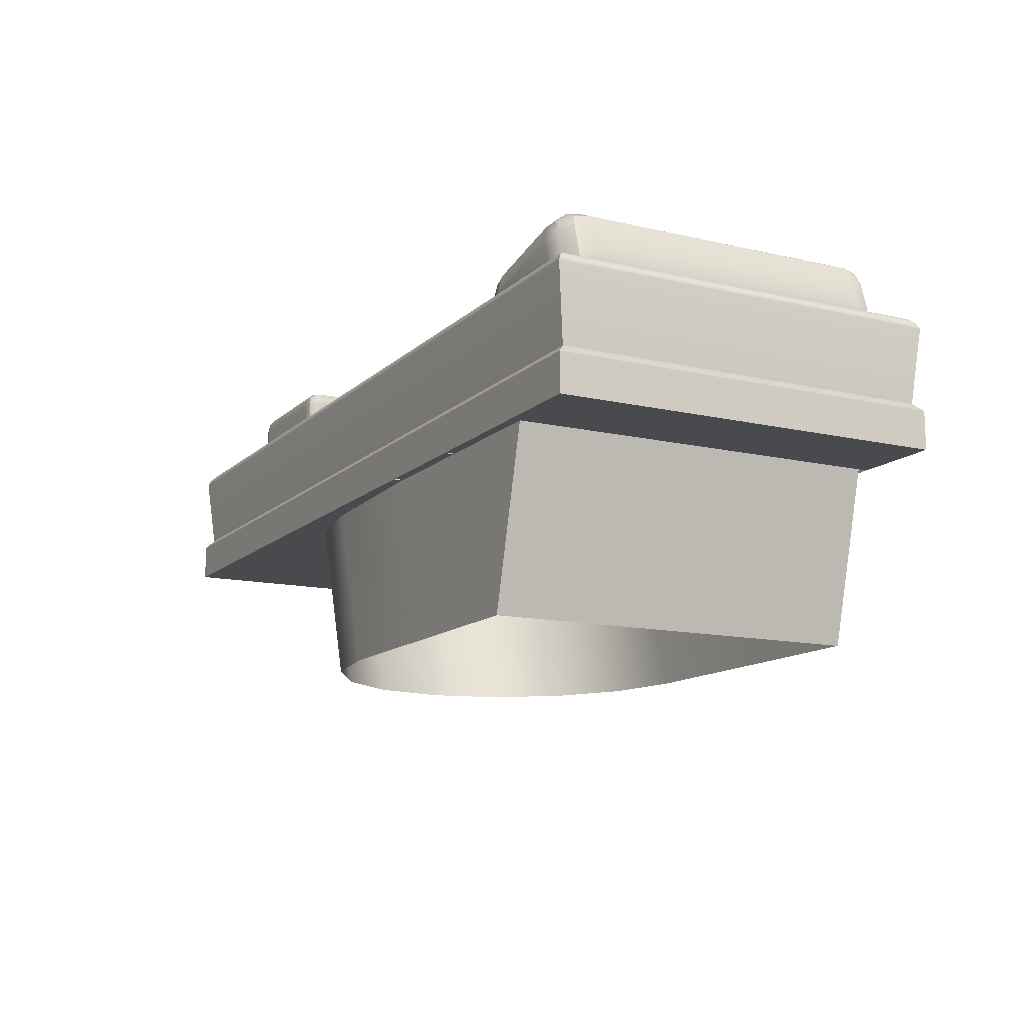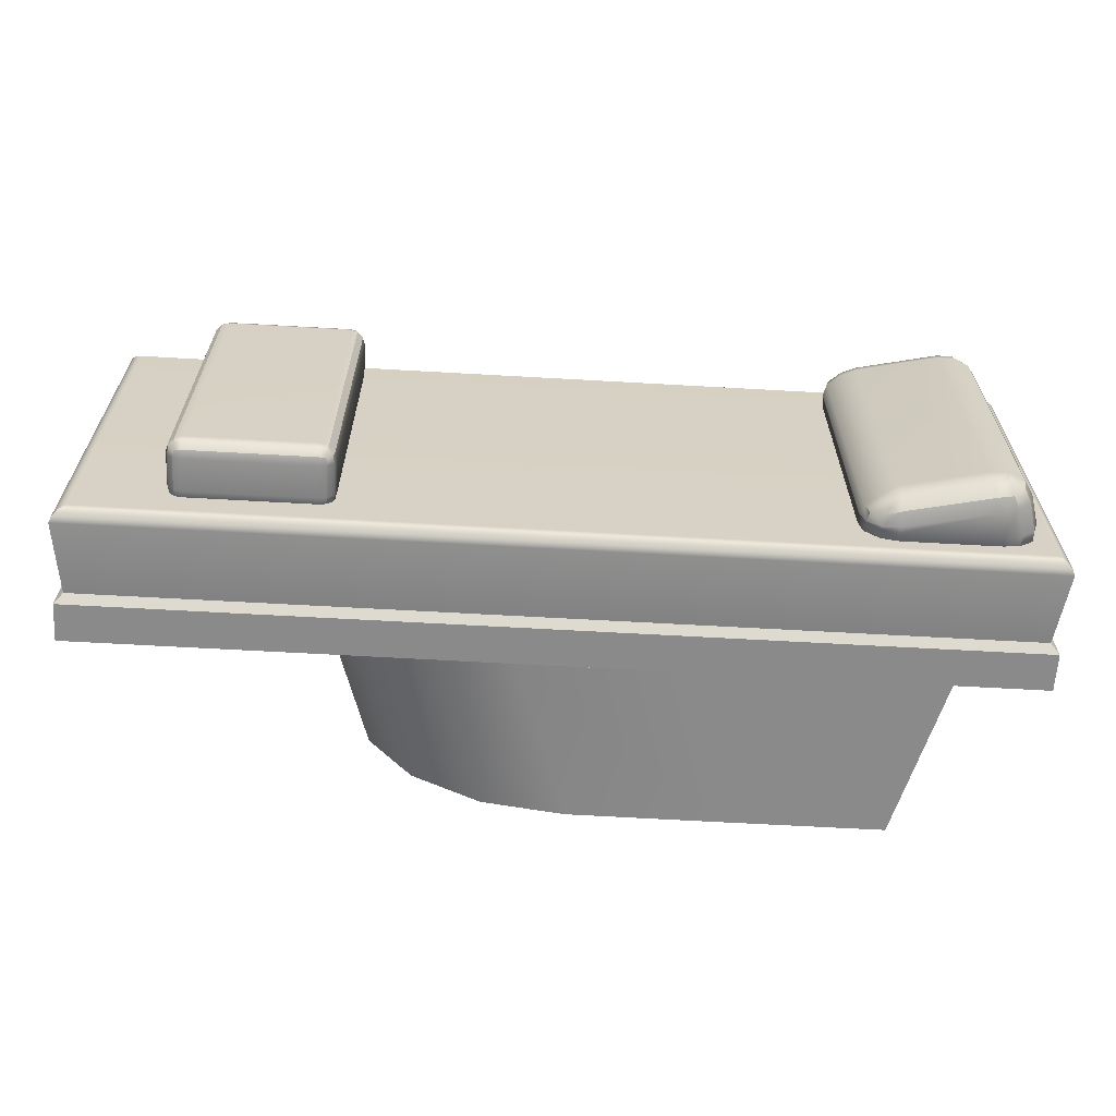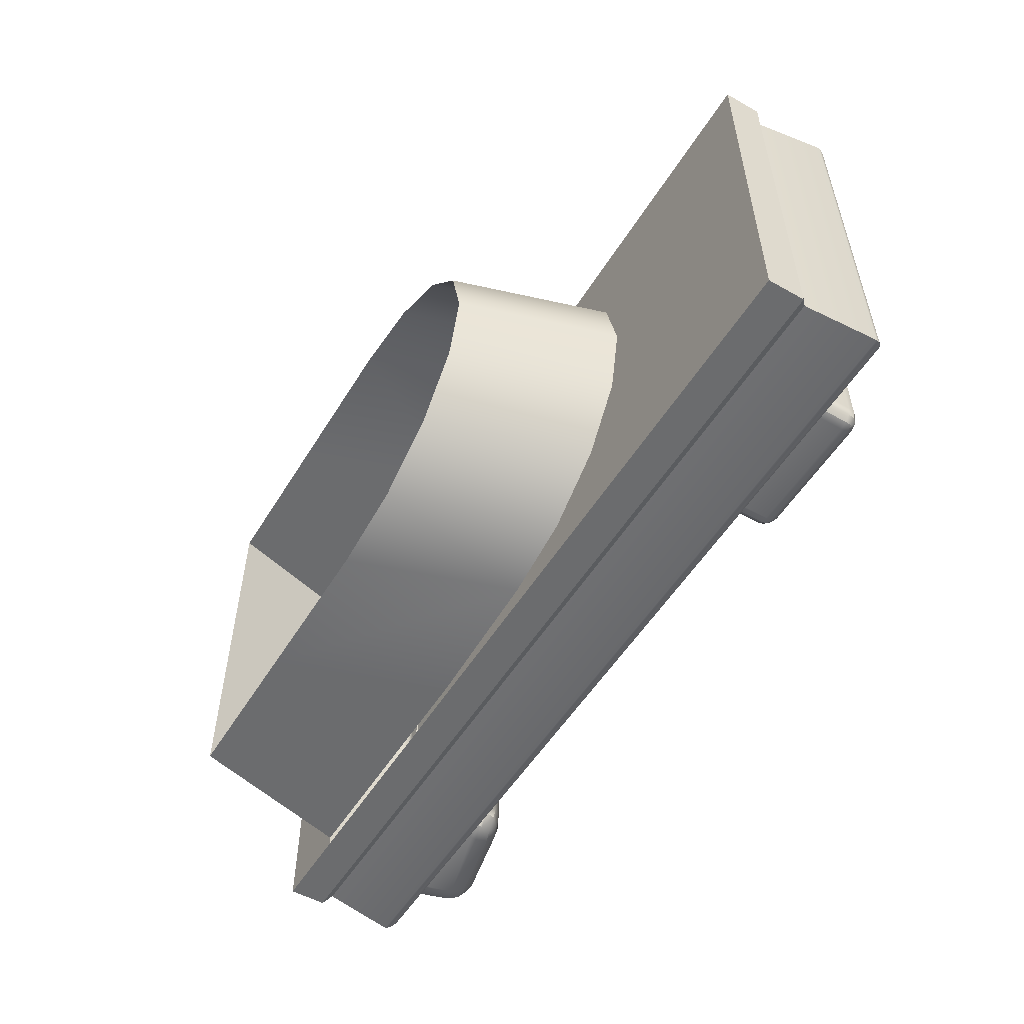
<metadata>
{"format":"obj","ext":"obj","renderer":"f3d","projection":"perspective","resolution":1024,"background":"white","views":[{"elev":-13.0,"azim":-117.9,"up":"+Y"},{"elev":-63.5,"azim":176.7,"up":"+Z"},{"elev":-53.6,"azim":58.9,"up":"+Z"}]}
</metadata>
<code>
g polySurface2372
v -0.3979 -0.1267 -0.2829
v -0.4639 0.1267 -0.2829
v -0.4639 0.1267 0.2829
v -0.3979 -0.1267 0.2829
v -0.07634 0.1267 0.2829
v -0.3979 -0.1267 0.2829
v -0.4639 0.1267 0.2829
v -0.1642 -0.1267 0.2829
v 0.06758 -0.1267 0.2821
v 0.15 0.12 0.2821
v 0.2702 0.1164 0.2604
v 0.1906 -0.1267 0.2604
v 0.3721 0.1133 0.1991
v 0.2948 -0.1267 0.1991
v 0.44 0.1113 0.1077
v 0.3644 -0.1267 0.1077
v 0.4639 0.1106 -8.821e-06
v 0.3889 -0.1267 2.384e-07
v 0.44 0.1113 -0.1077
v 0.3889 -0.1267 2.384e-07
v 0.4639 0.1106 -8.821e-06
v 0.3644 -0.1267 -0.1077
v 0.3721 0.1133 -0.1991
v 0.2948 -0.1267 -0.1991
v 0.2702 0.1164 -0.2604
v 0.1906 -0.1267 -0.2604
v 0.15 0.12 -0.2821
v 0.06758 -0.1267 -0.2821
v -0.1642 -0.1267 -0.2829
v -0.07634 0.1267 -0.2829
v -0.1642 -0.1267 -0.2829
v -0.07634 0.1267 -0.2829
v -0.4639 0.1267 -0.2829
v -0.3979 -0.1267 -0.2829
v 0.7841 0.1267 -0.2971
v -0.07634 0.1267 -0.2971
v -0.07634 0.1267 0.2971
v 0.7841 0.1267 0.2971
v -0.4639 0.1267 0.2971
v -0.4639 0.1267 -0.2971
v -0.5979 0.1267 -0.2971
v -0.5979 0.1267 0.2971
v -0.5979 0.1837 -0.2971
v -0.4639 0.198 -0.2829
v -0.5837 0.198 -0.2829
v -0.4639 0.1837 -0.2971
v -0.2473 0.198 -0.2829
v -0.2473 0.1837 -0.2971
v 0.7699 0.198 -0.2829
v 0.7841 0.1837 -0.2971
v -0.5837 0.198 0.2829
v -0.4639 0.1837 0.2971
v -0.5979 0.1837 0.2971
v -0.4639 0.198 0.2829
v -0.2473 0.1837 0.2971
v -0.2473 0.198 0.2829
v 0.7841 0.1837 0.2971
v 0.7699 0.198 0.2829
v -0.4639 0.1837 0.2971
v -0.5979 0.1267 0.2971
v -0.5979 0.1837 0.2971
v -0.4639 0.1267 0.2971
v -0.07634 0.1267 0.2971
v -0.2473 0.1837 0.2971
v 0.7841 0.1267 0.2971
v 0.7841 0.1837 0.2971
v 0.7841 0.1837 -0.2971
v 0.7841 0.1267 -0.2971
v 0.7841 0.1267 0.2971
v 0.7841 0.1837 0.2971
v 0.7841 0.1837 -0.2971
v 0.7841 0.1837 0.2971
v 0.7699 0.198 0.2829
v 0.7699 0.198 -0.2829
v -0.5979 0.1837 0.2971
v -0.5979 0.1267 0.2971
v -0.5979 0.1267 -0.2971
v -0.5979 0.1837 -0.2971
v -0.5837 0.198 -0.2829
v -0.5837 0.198 0.2829
v -0.5979 0.1837 0.2971
v -0.5979 0.1837 -0.2971
v -0.07634 0.1267 -0.2971
v 0.7841 0.1267 -0.2971
v 0.7841 0.1837 -0.2971
v -0.2473 0.1837 -0.2971
v -0.4639 0.1267 -0.2971
v -0.4639 0.1837 -0.2971
v -0.5979 0.1837 -0.2971
v -0.5979 0.1267 -0.2971
v 0.6155 0.3242 0.2462
v 0.6275 0.3361 0.2462
v 0.6258 0.3258 0.2444
v 0.6155 0.3361 0.2494
v 0.6275 0.3838 0.2462
v 0.4306 0.3361 0.2494
v 0.4306 0.3242 0.2462
v 0.6155 0.3838 0.2494
v 0.4187 0.3361 0.2462
v 0.4203 0.3258 0.2444
v 0.4306 0.3838 0.2494
v 0.4187 0.3838 0.2462
v 0.4306 0.3958 0.2462
v 0.4203 0.3941 0.2444
v 0.6155 0.3958 0.2462
v 0.6258 0.3941 0.2444
v 0.4187 0.3838 -0.2358
v 0.4306 0.3958 -0.2358
v 0.4203 0.3941 -0.234
v 0.4306 0.3838 -0.239
v 0.6155 0.3958 -0.2358
v 0.4306 0.3361 -0.239
v 0.4187 0.3361 -0.2358
v 0.6155 0.3361 -0.239
v 0.6155 0.3838 -0.239
v 0.6275 0.3361 -0.2358
v 0.6275 0.3838 -0.2358
v 0.6258 0.3941 -0.234
v 0.6155 0.3242 -0.2358
v 0.6258 0.3258 -0.234
v 0.6155 0.3361 -0.239
v 0.4306 0.3242 -0.2358
v 0.4306 0.3361 -0.239
v 0.4187 0.3361 -0.2358
v 0.4203 0.3258 -0.234
v 0.41 0.3361 0.2375
v 0.4203 0.3258 0.2444
v 0.4118 0.3258 0.2359
v 0.4187 0.3361 0.2462
v 0.4187 0.3838 0.2462
v 0.41 0.3838 0.2375
v 0.4118 0.3941 0.2359
v 0.4203 0.3941 0.2444
v 0.4203 0.4027 0.2359
v 0.41 0.3958 0.2256
v 0.4187 0.4045 0.2256
v 0.4306 0.4045 0.2375
v 0.4187 0.4045 -0.2152
v 0.41 0.3958 -0.2152
v 0.4306 0.3958 0.2462
v 0.4118 0.3941 -0.2255
v 0.4203 0.4027 -0.2255
v 0.6155 0.3958 0.2462
v 0.4203 0.3941 -0.234
v 0.41 0.3838 -0.2271
v 0.4306 0.3958 -0.2358
v 0.4187 0.3838 -0.2358
v 0.4306 0.4045 -0.2271
v 0.4187 0.3361 -0.2358
v 0.6155 0.4045 -0.2271
v 0.6155 0.3958 -0.2358
v 0.6258 0.3941 -0.234
v 0.6155 0.4045 0.2375
v 0.6258 0.4027 0.2359
v 0.6258 0.3941 0.2444
v 0.6344 0.3941 0.2359
v 0.6275 0.4045 0.2256
v 0.6362 0.3958 0.2256
v 0.6362 0.3838 0.2375
v 0.6362 0.3958 -0.2152
v 0.6275 0.4045 -0.2152
v 0.6275 0.3838 0.2462
v 0.6258 0.4027 -0.2255
v 0.6275 0.3361 0.2462
v 0.6362 0.3361 0.2375
v 0.6344 0.3941 -0.2255
v 0.6275 0.3838 -0.2358
v 0.6362 0.3838 -0.2271
v 0.6258 0.4027 -0.2255
v 0.6275 0.4045 -0.2152
v 0.6155 0.4077 -0.2152
v 0.6155 0.4077 0.2256
v 0.6275 0.4045 0.2256
v 0.6258 0.4027 0.2359
v 0.4306 0.4077 0.2256
v 0.4306 0.4077 -0.2152
v 0.4187 0.4045 0.2256
v 0.4203 0.4027 0.2359
v 0.4187 0.4045 -0.2152
v 0.4203 0.4027 -0.2255
v 0.4118 0.3258 -0.2255
v 0.4203 0.3258 -0.234
v 0.41 0.3361 -0.2271
v 0.4068 0.3838 -0.2152
v 0.41 0.3958 -0.2152
v 0.4118 0.3941 -0.2255
v 0.4068 0.3838 0.2256
v 0.41 0.3958 0.2256
v 0.4068 0.3361 -0.2152
v 0.4118 0.3941 0.2359
v 0.4068 0.3361 0.2256
v 0.41 0.3242 0.2256
v 0.4118 0.3258 0.2359
v 0.41 0.3242 -0.2152
v 0.4118 0.3258 -0.2255
v 0.6362 0.3361 -0.2271
v 0.6258 0.3258 -0.234
v 0.6344 0.3258 -0.2255
v 0.6275 0.3361 -0.2358
v 0.6362 0.3838 -0.2271
v 0.6394 0.3361 -0.2152
v 0.6394 0.3838 -0.2152
v 0.6362 0.3242 -0.2152
v 0.6344 0.3258 -0.2255
v 0.6394 0.3361 0.2256
v 0.6394 0.3838 0.2256
v 0.6362 0.3242 0.2256
v 0.6362 0.3361 0.2375
v 0.6344 0.3258 0.2359
v 0.6394 0.3838 0.2256
v 0.6362 0.3958 0.2256
v 0.6344 0.3941 0.2359
v 0.6394 0.3838 -0.2152
v 0.6362 0.3958 -0.2152
v 0.6362 0.3838 -0.2271
v 0.6344 0.3941 -0.2255
v 0.6344 0.3258 0.2359
v 0.6258 0.3258 0.2444
v 0.6275 0.3361 0.2462
v 0.6362 0.3361 0.2375
v -0.3207 0.3589 -0.2387
v -0.3363 0.3455 -0.2552
v -0.3176 0.3443 -0.2383
v -0.3389 0.3614 -0.2528
v -0.3383 0.3746 -0.239
v -0.3156 0.3597 -0.2212
v -0.3607 0.3691 -0.2551
v -0.3598 0.3843 -0.2382
v -0.3607 0.3691 -0.2551
v -0.488 0.3971 -0.255
v -0.3615 0.3485 -0.2612
v -0.3357 0.3407 -0.2547
v -0.3615 0.3399 -0.2612
v -0.4939 0.3769 -0.2612
v -0.488 0.3971 -0.255
v -0.503 0.3409 -0.2612
v -0.5188 0.3824 -0.2551
v -0.5103 0.3992 -0.2516
v -0.5297 0.3418 -0.2552
v -0.5369 0.3865 -0.2384
v -0.5493 0.3428 -0.2388
v -0.5103 0.3992 -0.2516
v -0.5281 0.4031 -0.2351
v -0.5058 0.4136 -0.2348
v -0.508 0.4174 -0.2148
v -0.5309 0.4067 -0.2151
v -0.4834 0.4119 -0.2379
v -0.531 0.4062 0.2181
v -0.508 0.4173 0.2181
v -0.5058 0.4135 0.2384
v -0.5282 0.4027 0.2384
v -0.5103 0.399 0.2552
v -0.4834 0.4119 0.2417
v -0.5189 0.3821 0.2588
v -0.488 0.3971 0.2588
v -0.5371 0.3859 0.2417
v -0.5493 0.3428 0.2426
v -0.5297 0.3418 0.2591
v -0.3608 0.3692 0.2588
v -0.4939 0.3769 0.265
v -0.503 0.3409 0.265
v -0.488 0.3971 0.2588
v -0.5103 0.399 0.2552
v -0.3615 0.3485 0.265
v -0.3615 0.3399 0.265
v -0.3608 0.3692 0.2588
v -0.3362 0.3454 0.2589
v -0.3357 0.3407 0.2585
v -0.3389 0.3614 0.2564
v -0.3175 0.3441 0.2419
v -0.3357 0.3407 0.2585
v -0.3169 0.3417 0.2404
v -0.3104 0.3449 0.2185
v -0.3207 0.3588 0.2423
v -0.3155 0.3595 0.2246
v -0.3385 0.3746 0.2425
v -0.3333 0.3756 0.2245
v -0.3601 0.3844 0.2418
v -0.3104 0.3452 -0.2152
v -0.31 0.3428 0.2157
v -0.3169 0.3417 0.2404
v -0.3176 0.3443 -0.2383
v -0.3207 0.3589 -0.2387
v -0.3331 0.3757 -0.2211
v -0.3594 0.3899 0.2185
v -0.359 0.3898 -0.2152
v -0.4812 0.4172 0.2184
v -0.4812 0.4172 -0.2146
v -0.508 0.4173 0.2181
v -0.5058 0.4135 0.2384
v -0.508 0.4174 -0.2148
v -0.5058 0.4136 -0.2348
v -0.5297 0.3418 -0.2552
v -0.5498 0.3243 -0.236
v -0.5304 0.3232 -0.252
v -0.3603 0.319 -0.2547
v -0.3368 0.3234 -0.2497
v -0.3357 0.3407 -0.2547
v -0.3615 0.3399 -0.2612
v -0.5078 0.3196 -0.2552
v -0.503 0.3409 -0.2612
v -0.5297 0.3418 -0.2552
v -0.5304 0.3232 -0.252
v -0.3357 0.3407 0.2585
v -0.3369 0.3234 0.2535
v -0.3603 0.319 0.2585
v -0.3615 0.3399 0.265
v -0.503 0.3409 0.265
v -0.5078 0.3196 0.259
v -0.5297 0.3418 0.2591
v -0.5304 0.3232 0.2558
v -0.3167 0.3254 0.2329
v -0.3369 0.3234 0.2535
v -0.3357 0.3407 0.2585
v -0.3123 0.3244 0.2083
v -0.3123 0.3245 -0.2045
v -0.31 0.3428 -0.2119
v -0.3176 0.3443 -0.2383
v -0.3169 0.3417 -0.2366
v -0.3167 0.3254 -0.2291
v -0.3363 0.3455 -0.2552
v -0.3368 0.3234 -0.2497
v -0.3357 0.3407 -0.2547
v -0.5493 0.3428 0.2426
v -0.5297 0.3418 0.2591
v -0.5304 0.3232 0.2558
v -0.5498 0.3243 0.2399
v -0.5545 0.3218 0.2208
v -0.5493 0.3428 0.2426
v -0.5498 0.3243 0.2399
v -0.5564 0.3435 0.2202
v -0.5371 0.3859 0.2417
v -0.5564 0.3435 -0.2164
v -0.5545 0.3218 -0.2168
v -0.5438 0.3872 0.2184
v -0.531 0.4062 0.2181
v -0.5282 0.4027 0.2384
v -0.5309 0.4067 -0.2151
v -0.5436 0.3881 -0.2156
v -0.5493 0.3428 -0.2388
v -0.5369 0.3865 -0.2384
v -0.5281 0.4031 -0.2351
v -0.5498 0.3243 -0.236
v -0.5493 0.3428 -0.2388
v -0.5564 0.3435 -0.2164
v -0.5979 0.3062 0.2971
v -0.5979 0.3062 -0.2971
v -0.5944 0.3148 -0.2936
v -0.5944 0.3148 0.2936
v -0.5872 0.322 -0.2865
v -0.5872 0.322 0.2865
v -0.5786 0.3255 -0.2779
v -0.5786 0.3255 0.2779
v 0.7648 0.3255 -0.2779
v -0.5872 0.322 -0.2865
v 0.7734 0.322 -0.2865
v -0.5944 0.3148 -0.2936
v 0.7806 0.3148 -0.2936
v 0.7648 0.3255 0.2779
v 0.7734 0.322 -0.2865
v 0.7734 0.322 0.2865
v 0.7734 0.322 0.2865
v -0.5872 0.322 0.2865
v 0.7806 0.3148 -0.2936
v 0.7806 0.3148 0.2936
v 0.7806 0.3148 0.2936
v -0.5944 0.3148 0.2936
v 0.7841 0.3062 0.2971
v -0.5979 0.3062 0.2971
v 0.7841 0.3062 -0.2971
v 0.7841 0.3062 0.2971
v 0.7721 0.1956 0.2856
v 0.7721 0.1956 -0.2856
v -0.5979 0.3062 0.2971
v -0.5859 0.1956 0.2856
v -0.5859 0.1956 -0.2856
v -0.5979 0.3062 -0.2971
v 0.7721 0.1956 -0.2856
v -0.5979 0.3062 -0.2971
v -0.5859 0.1956 -0.2856
v 0.7841 0.3062 -0.2971
v 0.7806 0.3148 -0.2936
v -0.5944 0.3148 -0.2936
v 0.7841 0.3062 0.2971
v 0.7721 0.1956 0.2856
v -0.5859 0.1956 0.2856
v -0.5979 0.3062 0.2971
g polySurface2372_0
f 3 2 1
f 4 3 1
f 7 6 5
f 6 8 5
f 8 9 5
f 9 10 5
f 10 9 11
f 9 12 11
f 11 12 13
f 12 14 13
f 13 14 15
f 14 16 15
f 15 16 17
f 16 18 17
f 21 20 19
f 20 22 19
f 19 22 23
f 22 24 23
f 23 24 25
f 24 26 25
f 27 25 26
f 28 27 26
f 27 28 29
f 30 27 29
f 33 32 31
f 34 33 31
f 37 36 35
f 38 37 35
f 41 40 39
f 42 41 39
f 45 44 43
f 44 46 43
f 44 47 46
f 47 48 46
f 47 49 48
f 49 50 48
f 53 52 51
f 52 54 51
f 52 55 54
f 55 56 54
f 55 57 56
f 57 58 56
f 61 60 59
f 60 62 59
f 62 63 59
f 64 59 63
f 63 65 64
f 65 66 64
f 69 68 67
f 70 69 67
f 73 72 71
f 74 73 71
f 77 76 75
f 78 77 75
f 81 80 79
f 82 81 79
f 85 84 83
f 86 85 83
f 83 87 86
f 86 87 88
f 87 89 88
f 90 89 87
f 93 92 91
f 92 94 91
f 92 95 94
f 94 96 91
f 96 97 91
f 95 98 94
f 94 98 96
f 96 99 97
f 99 100 97
f 96 101 99
f 98 101 96
f 101 102 99
f 101 103 102
f 103 101 98
f 103 104 102
f 105 103 98
f 98 95 105
f 95 106 105
f 109 108 107
f 108 110 107
f 108 111 110
f 110 112 107
f 112 113 107
f 112 110 114
f 110 115 114
f 111 115 110
f 114 115 116
f 115 111 117
f 115 117 116
f 111 118 117
f 116 120 119
f 121 116 119
f 121 119 122
f 123 121 122
f 123 122 124
f 122 125 124
f 128 127 126
f 127 129 126
f 129 130 126
f 130 131 126
f 131 130 132
f 130 133 132
f 133 134 132
f 132 134 135
f 134 136 135
f 134 133 137
f 136 138 135
f 138 139 135
f 133 140 137
f 139 138 141
f 138 142 141
f 140 143 137
f 142 144 141
f 141 144 145
f 144 142 146
f 144 147 145
f 142 148 146
f 147 149 145
f 148 150 146
f 150 151 146
f 151 150 152
f 143 153 137
f 154 153 143
f 155 154 143
f 155 156 154
f 157 154 156
f 158 157 156
f 156 155 159
f 157 158 160
f 161 157 160
f 155 162 159
f 163 161 160
f 150 163 152
f 162 164 159
f 164 165 159
f 166 163 160
f 163 166 152
f 167 152 166
f 168 167 166
f 170 169 150
f 171 170 150
f 171 150 148
f 171 172 170
f 172 173 170
f 172 153 173
f 153 174 173
f 153 172 175
f 175 172 171
f 137 153 175
f 176 171 148
f 176 175 171
f 175 177 137
f 175 176 177
f 177 178 137
f 176 179 177
f 176 148 179
f 148 180 179
f 149 182 181
f 183 149 181
f 149 183 145
f 184 145 183
f 184 185 145
f 185 186 145
f 184 187 185
f 187 188 185
f 189 184 183
f 187 184 189
f 187 131 188
f 131 190 188
f 131 187 191
f 191 187 189
f 126 131 191
f 126 191 192
f 191 189 192
f 193 126 192
f 189 194 192
f 189 183 194
f 183 195 194
f 198 197 196
f 197 199 196
f 199 167 196
f 167 200 196
f 201 196 200
f 202 201 200
f 201 203 196
f 203 204 196
f 205 201 202
f 203 201 205
f 206 205 202
f 207 203 205
f 207 205 208
f 209 207 208
f 205 210 208
f 210 159 208
f 210 211 159
f 211 212 159
f 210 213 211
f 213 214 211
f 213 215 214
f 215 216 214
f 219 218 217
f 220 219 217
f 223 222 221
f 222 224 221
f 225 221 224
f 221 225 226
f 224 222 227
f 225 224 228
f 224 229 228
f 229 230 228
f 222 231 227
f 222 232 231
f 232 233 231
f 231 234 227
f 231 233 234
f 234 235 227
f 233 236 234
f 234 237 235
f 234 236 237
f 237 238 235
f 236 239 237
f 240 237 239
f 241 240 239
f 237 240 242
f 240 243 242
f 244 242 243
f 242 244 230
f 244 243 245
f 243 246 245
f 244 247 230
f 246 248 245
f 248 249 245
f 249 248 250
f 248 251 250
f 230 247 228
f 252 250 251
f 250 252 253
f 252 251 254
f 252 255 253
f 251 256 254
f 256 257 254
f 257 258 254
f 255 259 253
f 254 258 260
f 258 261 260
f 260 262 254
f 262 263 254
f 260 261 264
f 260 264 262
f 261 265 264
f 264 266 262
f 264 265 267
f 264 267 266
f 265 268 267
f 267 269 266
f 267 270 269
f 267 271 270
f 271 272 270
f 270 272 273
f 270 274 269
f 270 273 275
f 274 270 275
f 269 274 276
f 269 276 259
f 276 274 277
f 274 275 277
f 276 278 259
f 276 277 278
f 259 278 253
f 275 273 279
f 275 226 277
f 226 275 279
f 273 280 279
f 273 281 280
f 279 282 226
f 282 283 226
f 226 284 277
f 225 284 226
f 225 228 284
f 277 285 278
f 277 284 285
f 228 286 284
f 284 286 285
f 228 247 286
f 278 285 287
f 285 286 287
f 253 278 287
f 247 288 286
f 286 288 287
f 287 289 253
f 287 288 289
f 289 290 253
f 288 291 289
f 288 247 291
f 247 292 291
f 295 294 293
f 294 241 293
f 298 297 296
f 299 298 296
f 296 300 299
f 300 301 299
f 301 300 302
f 300 303 302
f 306 305 304
f 307 306 304
f 307 308 306
f 308 309 306
f 308 310 309
f 310 311 309
f 314 313 312
f 281 314 312
f 312 315 281
f 281 315 280
f 280 315 316
f 317 280 316
f 280 317 279
f 279 317 318
f 317 316 319
f 317 319 318
f 316 320 319
f 321 318 319
f 320 322 319
f 323 321 319
f 322 323 319
f 326 325 324
f 327 326 324
f 330 329 328
f 329 331 328
f 329 332 331
f 331 333 328
f 333 334 328
f 332 335 331
f 331 335 333
f 335 332 336
f 332 337 336
f 335 336 338
f 335 339 333
f 339 335 338
f 333 339 340
f 339 341 340
f 339 338 341
f 338 342 341
f 344 343 334
f 345 344 334
f 348 347 346
f 349 348 346
f 350 348 349
f 351 350 349
f 352 350 351
f 353 352 351
f 352 353 354
f 355 352 354
f 356 355 354
f 357 355 356
f 358 357 356
f 353 359 354
f 354 359 360
f 359 353 361
f 359 362 360
f 353 363 361
f 360 362 364
f 361 363 365
f 362 366 364
f 363 367 365
f 365 367 368
f 367 369 368
f 364 366 370
f 366 371 370
f 371 372 370
f 372 373 370
f 376 375 374
f 377 376 374
f 380 379 378
f 379 381 378
f 381 379 382
f 379 383 382
f 386 385 384
f 387 386 384

</code>
